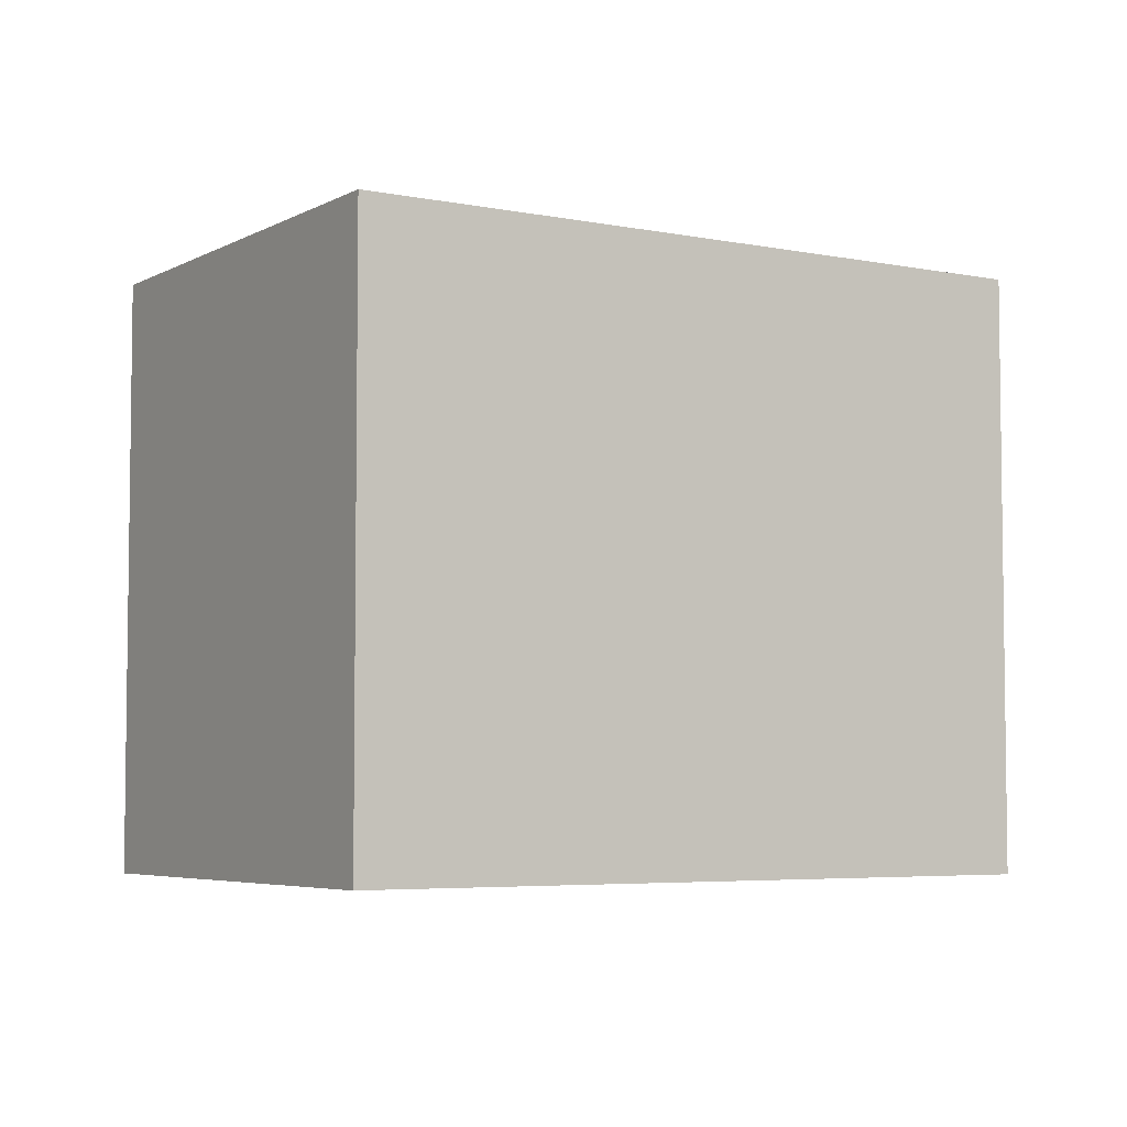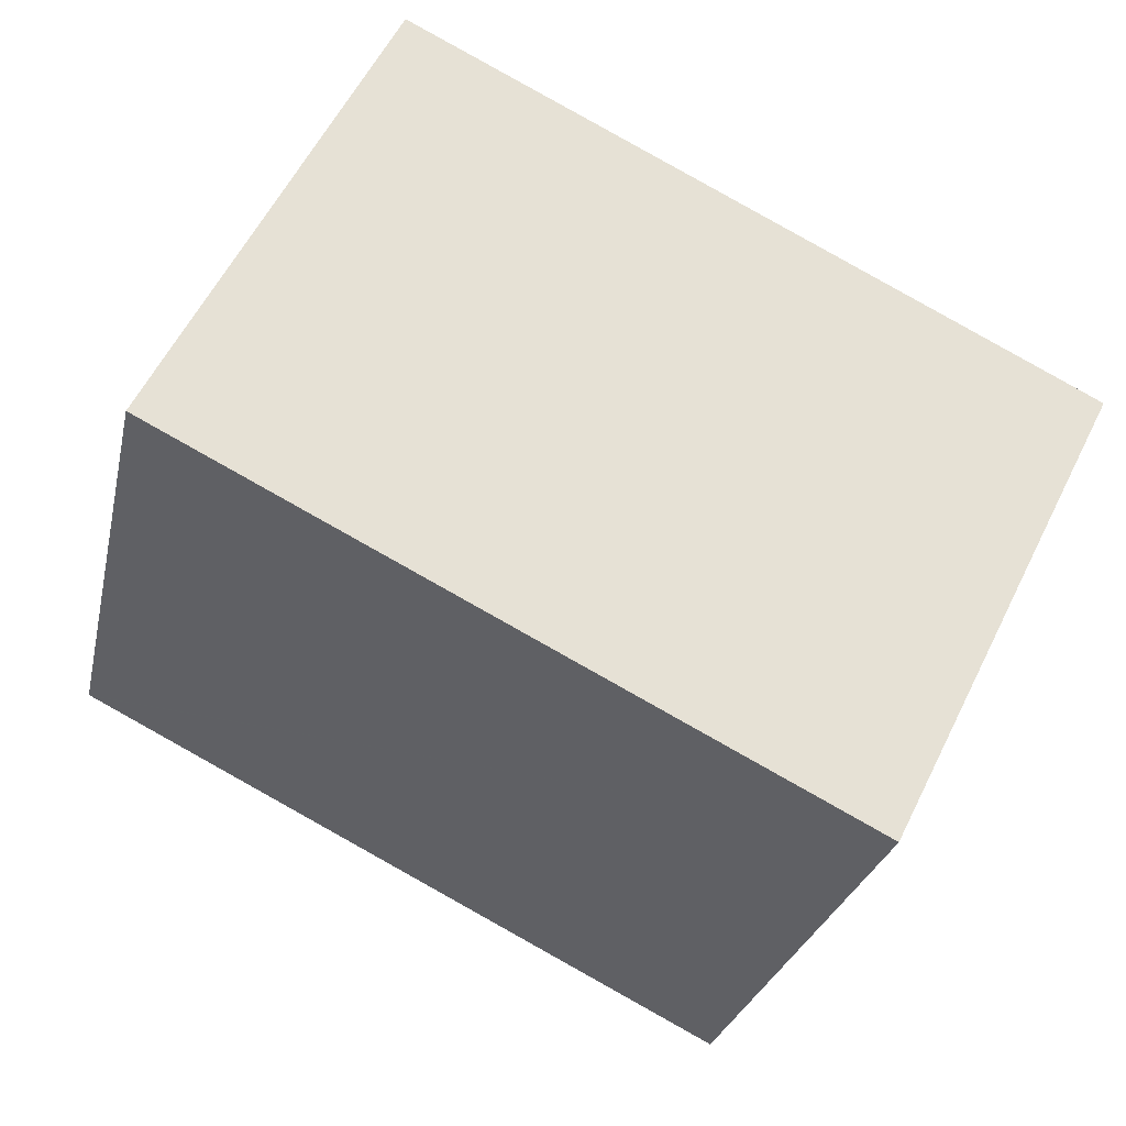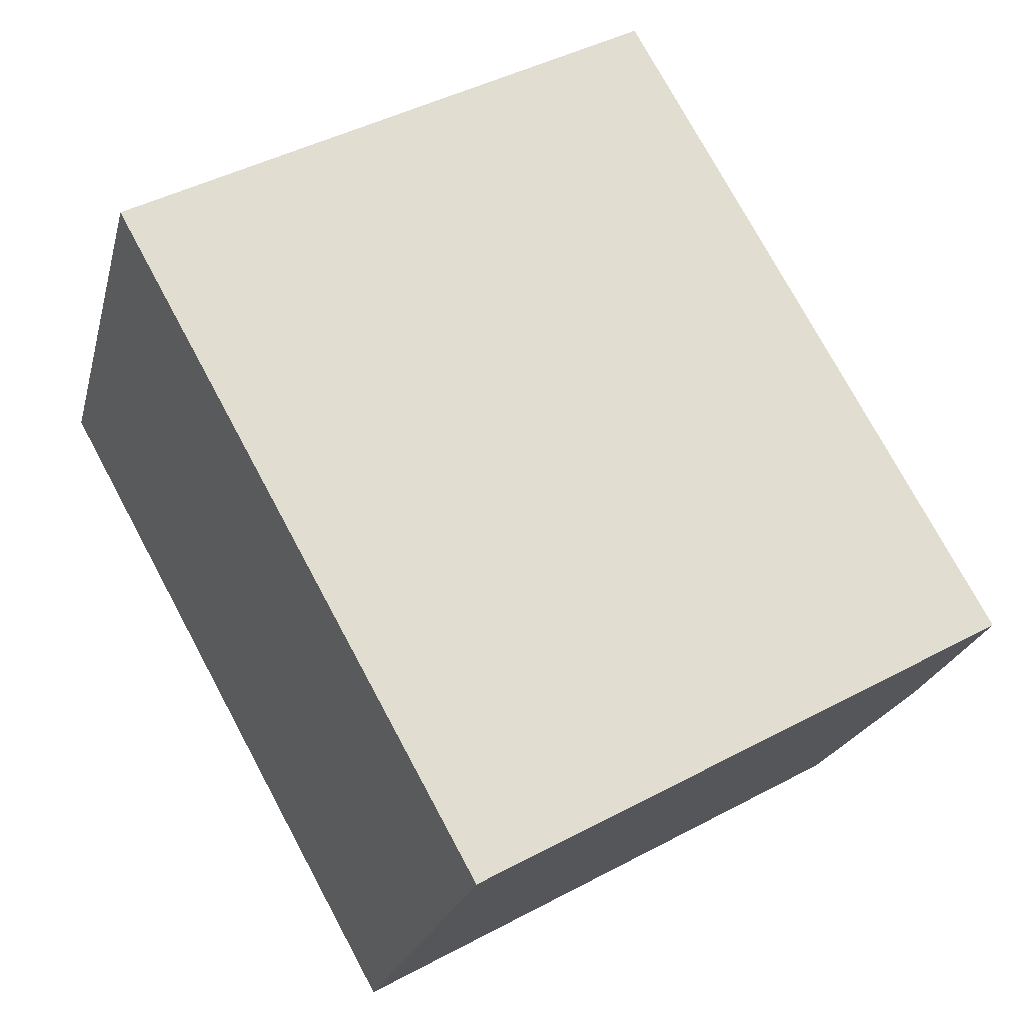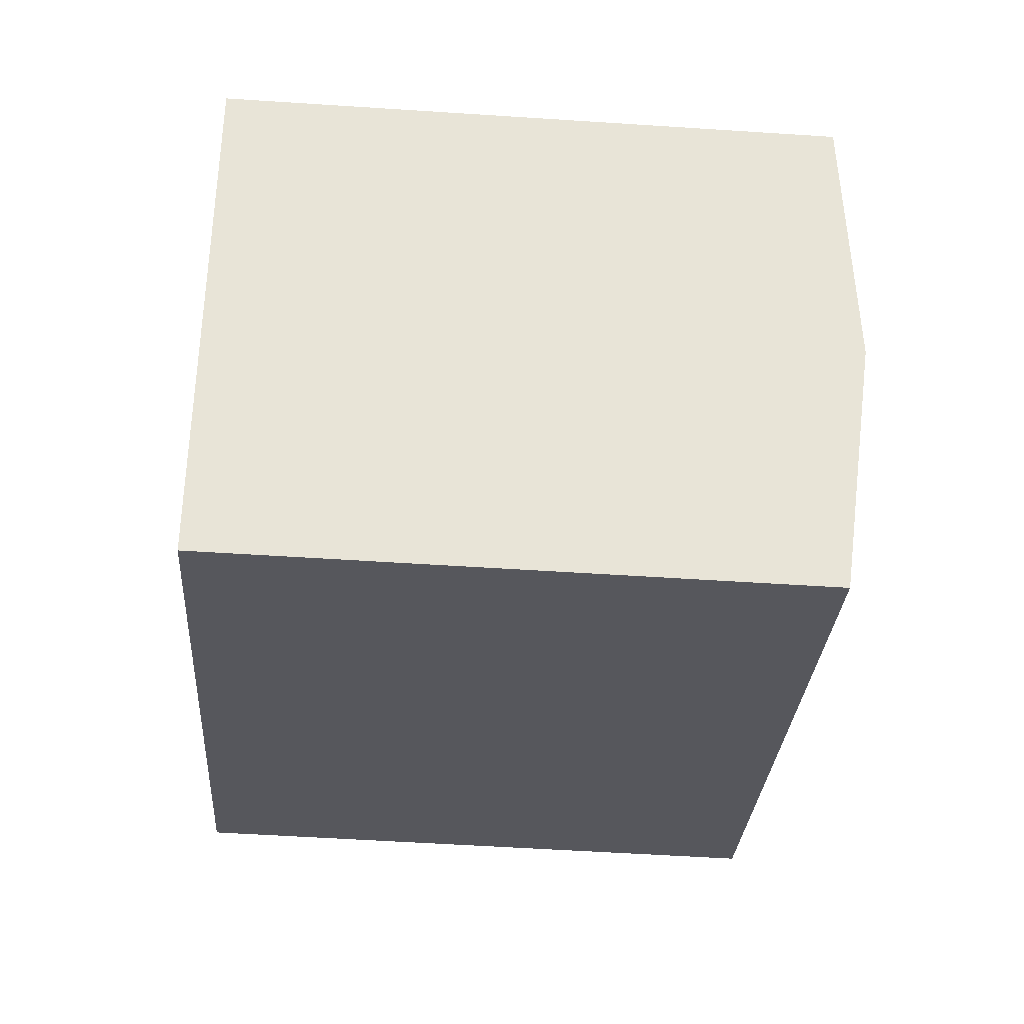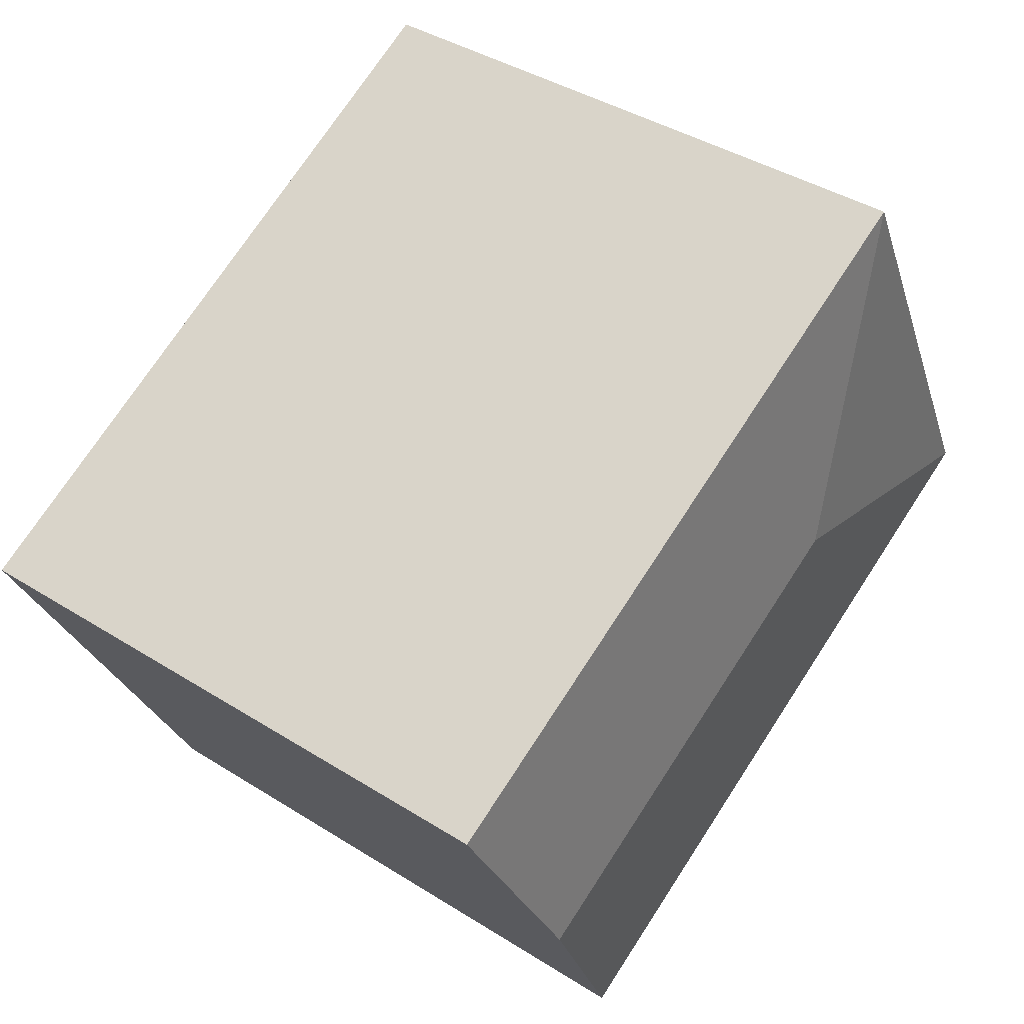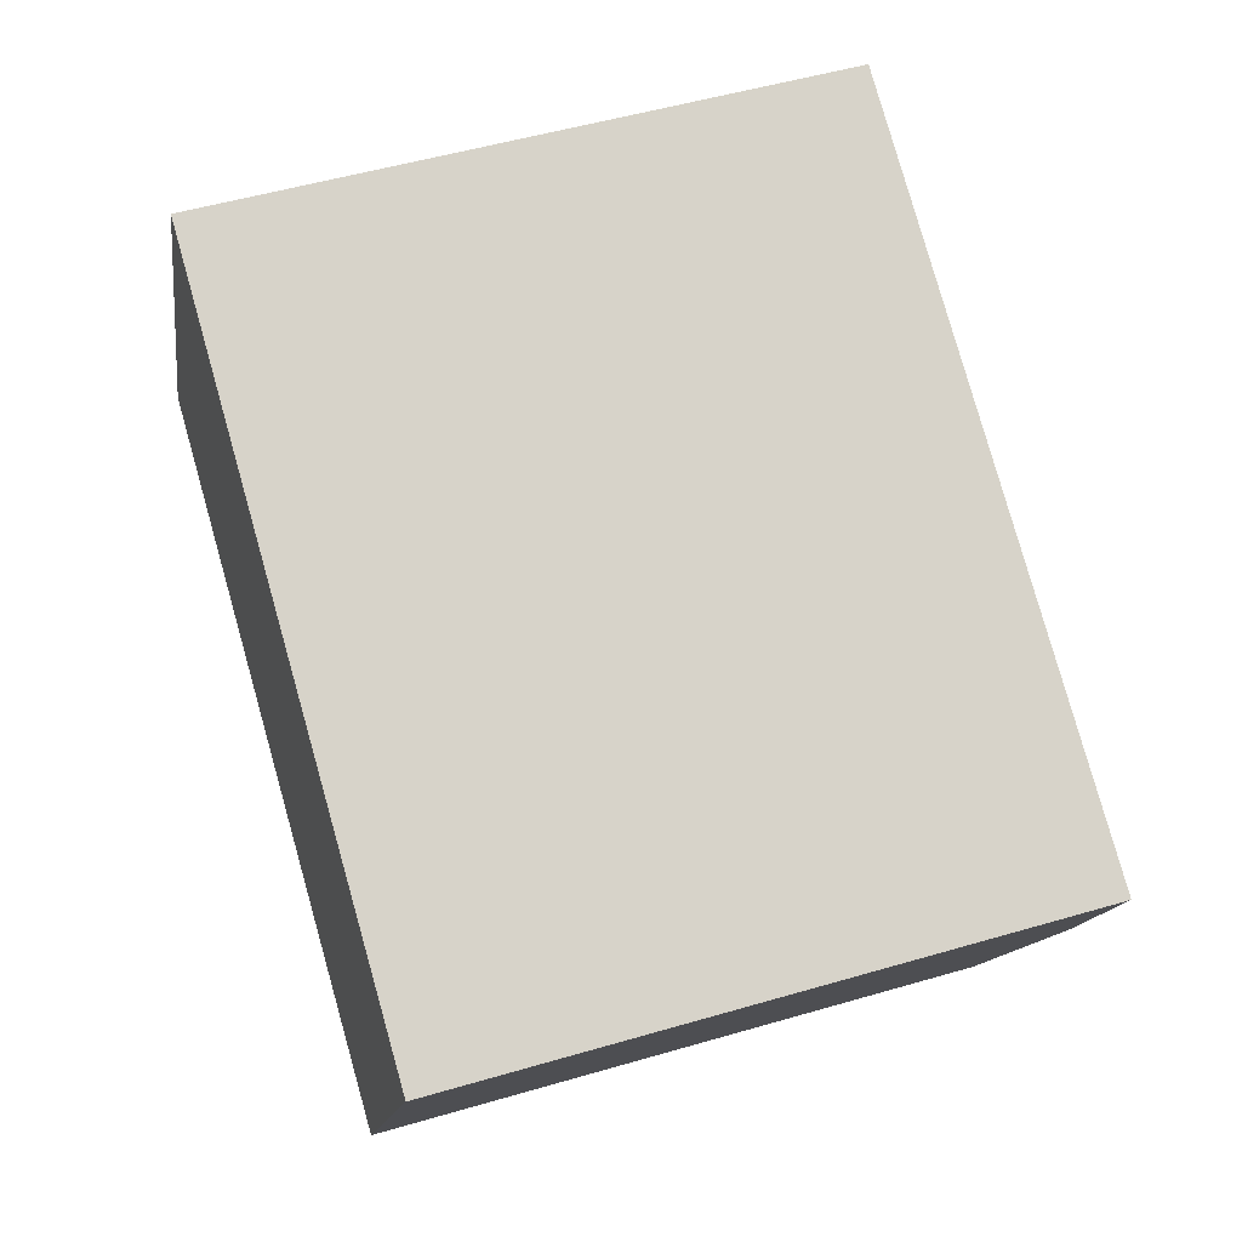
<metadata>
{"format":"obj","ext":"obj","renderer":"f3d","projection":"perspective","resolution":1024,"background":"white","views":[{"elev":-5.0,"azim":-5.6,"up":"+Y"},{"elev":-26.6,"azim":-12.1,"up":"+Z"},{"elev":44.2,"azim":58.0,"up":"+Z"},{"elev":-54.2,"azim":86.0,"up":"+Z"},{"elev":40.5,"azim":127.7,"up":"+Z"},{"elev":51.4,"azim":72.3,"up":"+Z"}]}
</metadata>
<code>
v  18.47 15.03 -2.598
v  5.425 14.46 10.68
v  21.16 14.46 2.744
v  8.037 15.03 2.656
v  5.38 14.46 10.7
v  10.09 14.46 -5.081
v  15.78 14.46 -7.948
v  8.878 14.46 -4.471
v  0.035 14.46 -0.018
v  0 14.46 8.857e-16
v  0 0 0
v  5.38 -6.554e-16 10.7
v  21.16 -1.68e-16 2.744
v  5.425 -6.54e-16 10.68
v  15.78 4.867e-16 -7.948
v  18.47 1.591e-16 -2.598
v  0.035 1.102e-18 -0.018
v  10.09 3.111e-16 -5.081
v  8.878 2.738e-16 -4.471
g defaultobject
f 1 2 3
f 2 1 4
f 2 4 5
f 6 1 7
f 1 6 4
f 4 6 8
f 4 8 9
f 4 9 10
f 4 10 5
f 11 5 10
f 5 11 12
f 12 2 5
f 2 12 3
f 3 12 13
f 13 12 14
f 13 1 3
f 1 13 7
f 7 13 15
f 15 13 16
f 15 6 7
f 6 15 8
f 8 15 9
f 9 15 10
f 10 15 17
f 10 17 11
f 17 15 18
f 17 18 19
f 16 18 15
f 18 16 13
f 18 13 14
f 18 14 19
f 19 14 17
f 17 14 11
f 11 14 12

</code>
